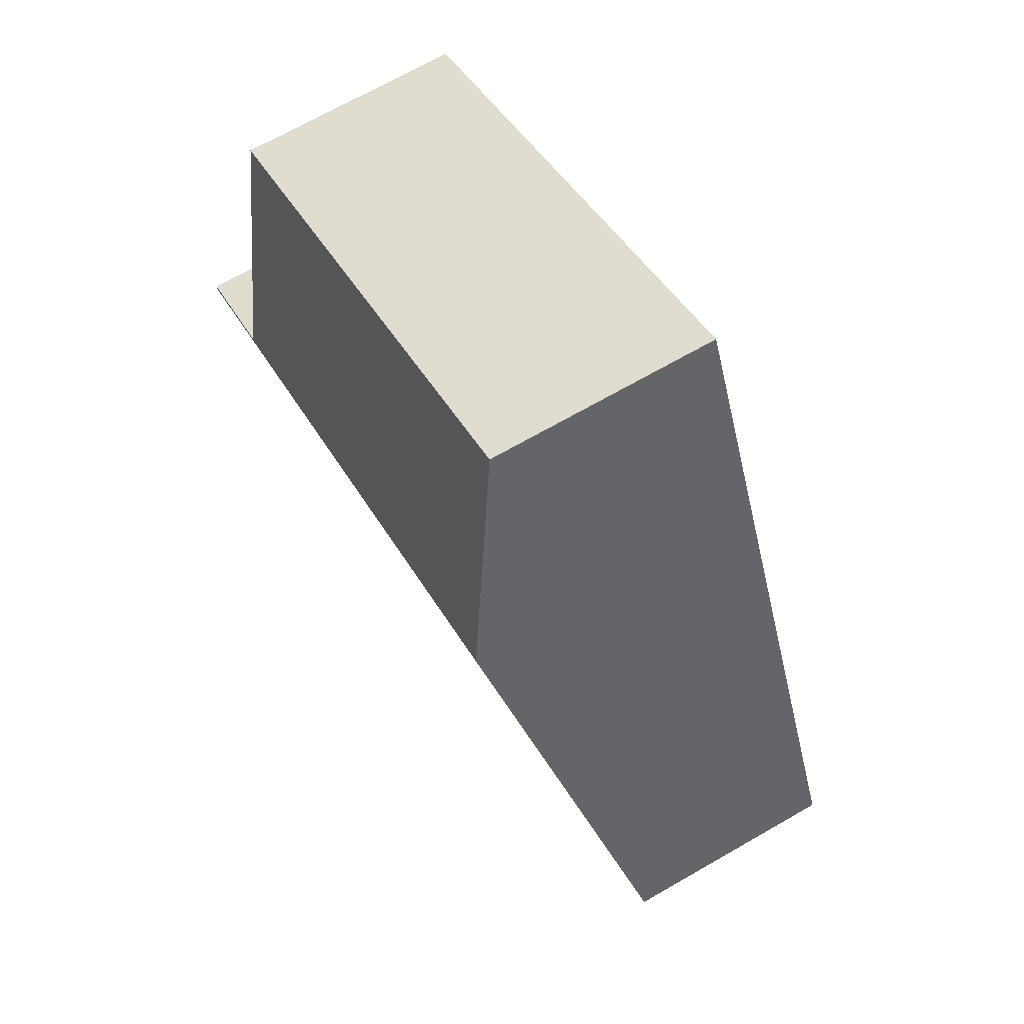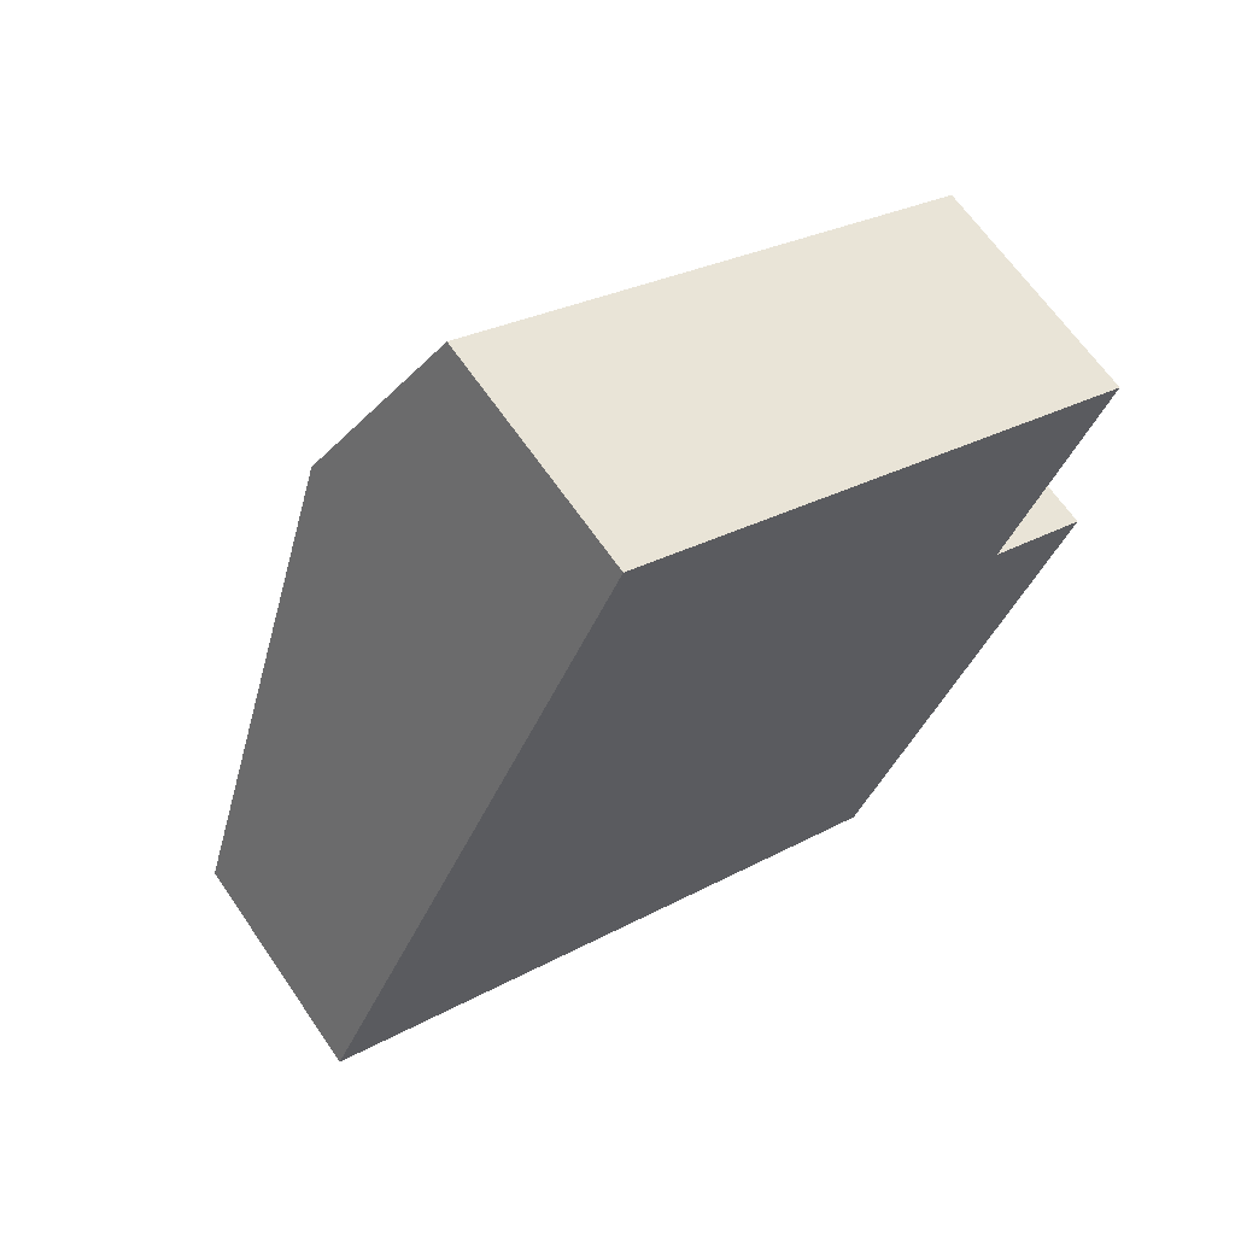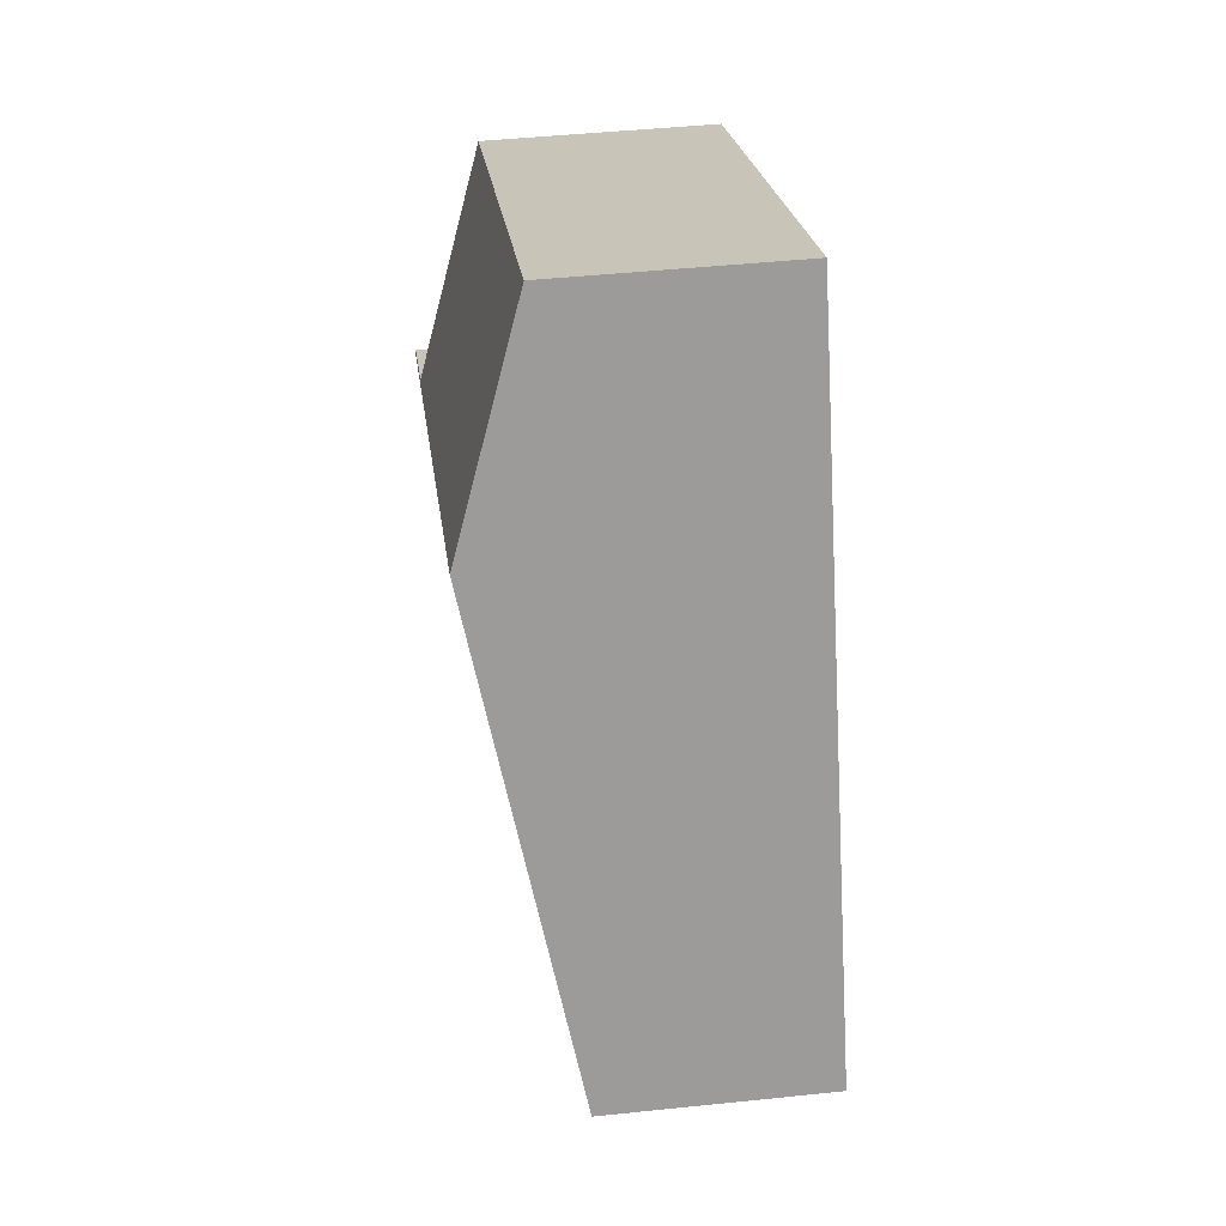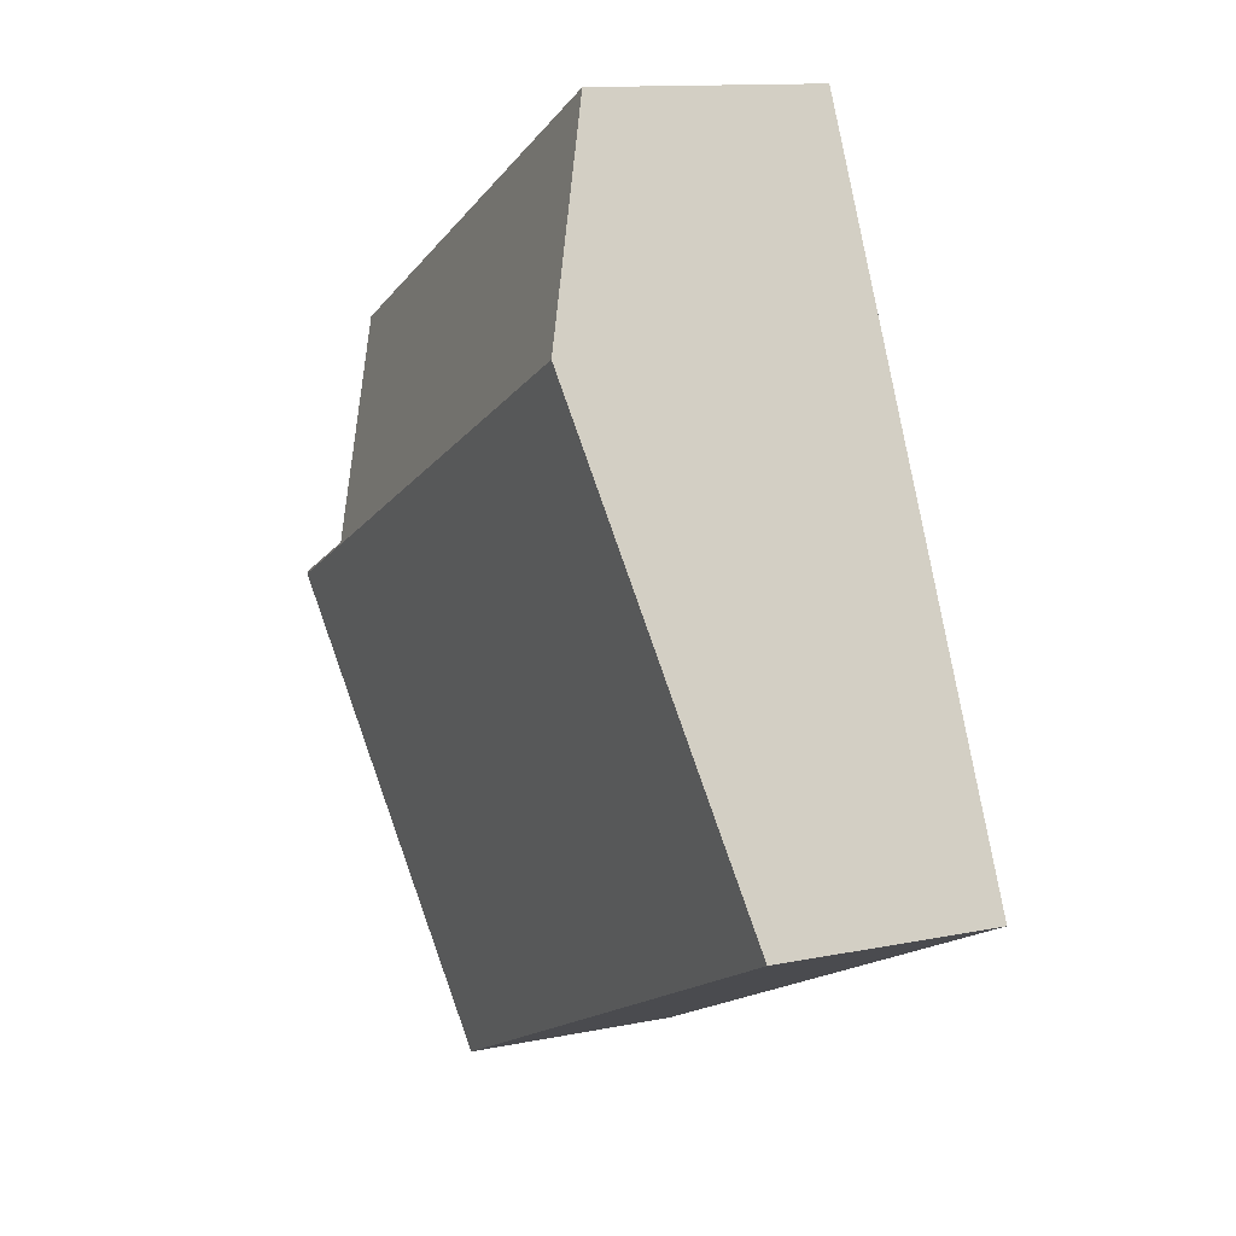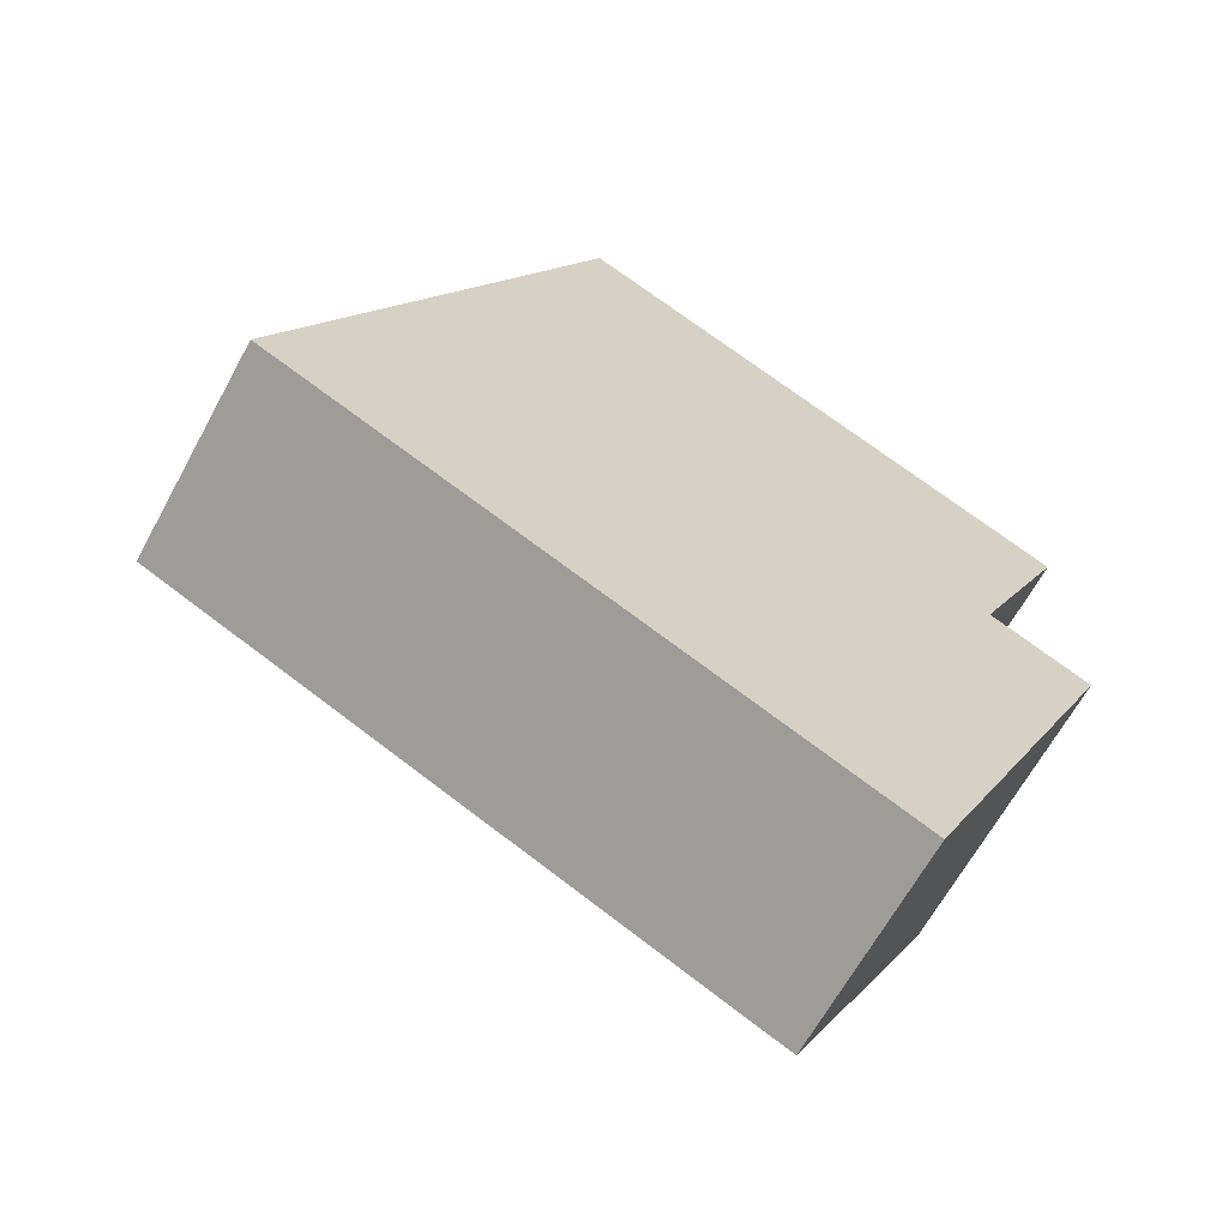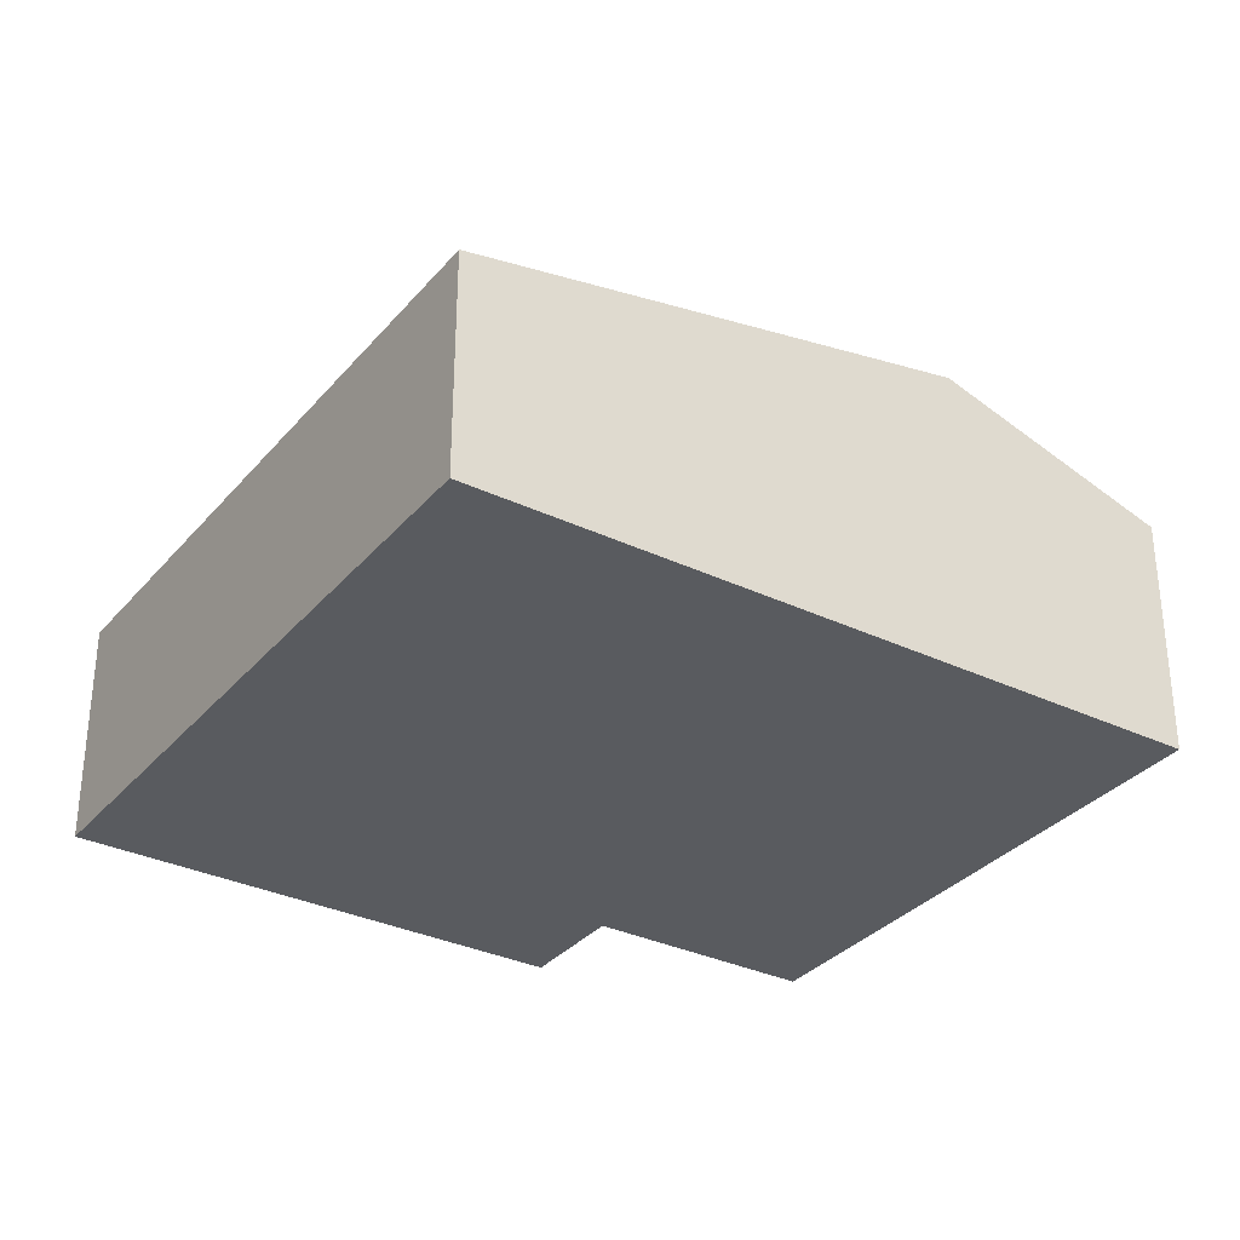
<metadata>
{"format":"obj","ext":"obj","renderer":"f3d","projection":"perspective","resolution":1024,"background":"white","views":[{"elev":69.7,"azim":-119.8,"up":"+Z"},{"elev":65.3,"azim":-34.5,"up":"+Z"},{"elev":45.9,"azim":-96.8,"up":"+Z"},{"elev":12.6,"azim":-115.4,"up":"+Z"},{"elev":-64.5,"azim":-28.5,"up":"+Z"},{"elev":-32.6,"azim":-98.2,"up":"+Y"}]}
</metadata>
<code>
v  7.536 2.8 1.508
v  6.613 2.794 1.964
v  7.544 2.794 1.525
v  1.953 2.8 4.141
v  2.856 2.132 6.056
v  7.508 2.132 3.862
v  5.583 2.017 -2.633
v  0 2.017 1.235e-16
v  2.856 -3.708e-16 6.056
v  7.508 -2.365e-16 3.862
v  6.613 -1.203e-16 1.964
v  7.544 -9.338e-17 1.525
v  5.583 1.612e-16 -2.633
v  7.536 -9.234e-17 1.508
v  0 0 0
v  1.953 -2.536e-16 4.141
g defaultobject
f 1 2 3
f 2 1 4
f 2 4 5
f 5 6 2
f 7 4 1
f 4 7 8
f 9 6 5
f 6 9 10
f 11 3 2
f 3 11 12
f 6 11 2
f 11 6 10
f 3 7 1
f 7 3 12
f 7 12 13
f 13 12 14
f 13 8 7
f 8 13 15
f 4 9 5
f 9 4 16
f 16 4 8
f 16 8 15
f 9 11 10
f 11 14 12
f 14 11 13
f 13 11 15
f 15 11 16
f 16 11 9

</code>
